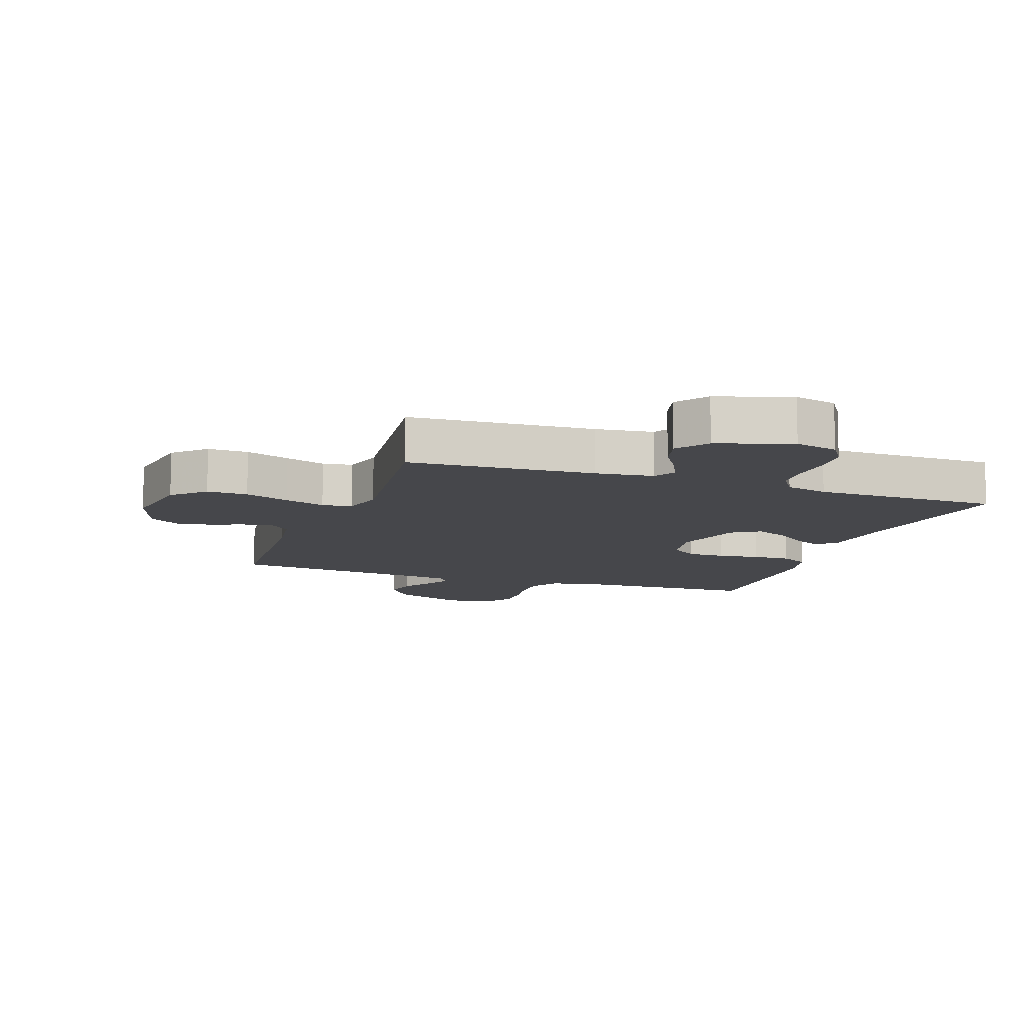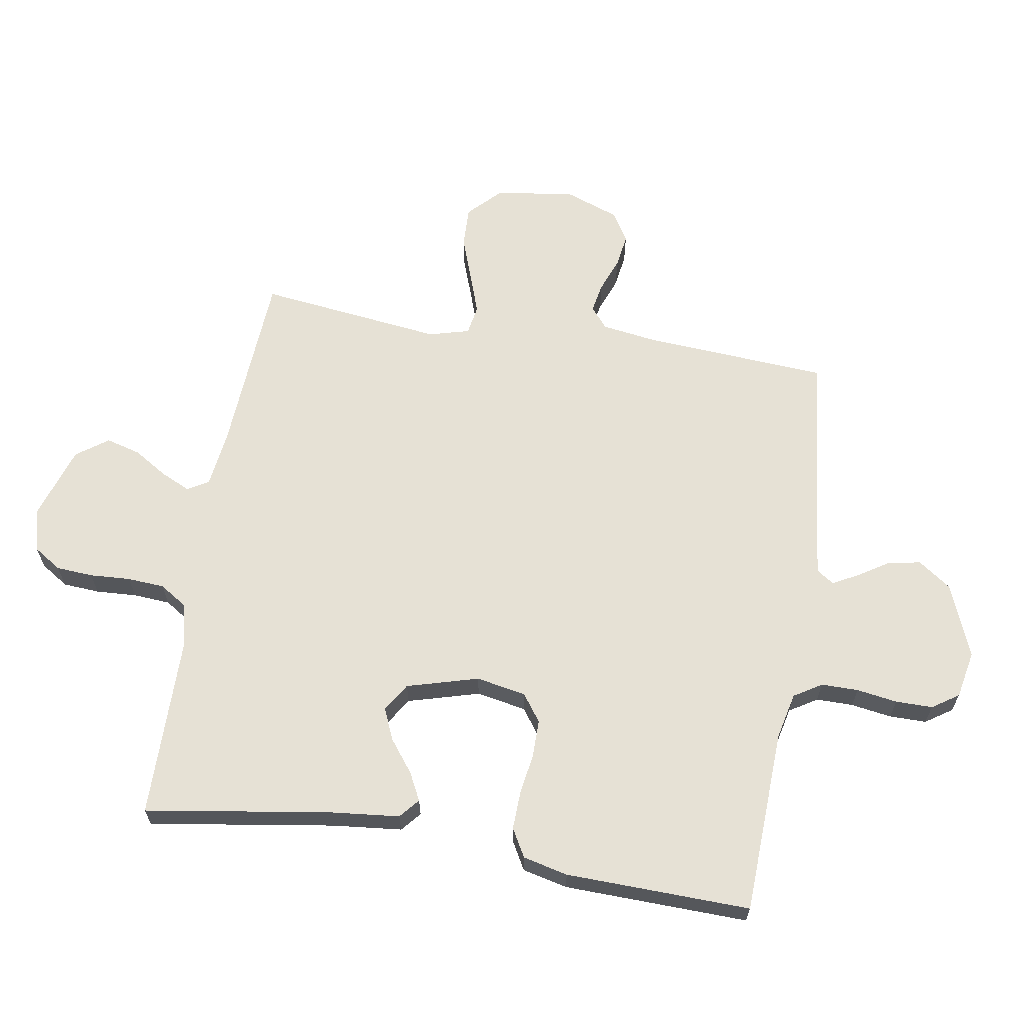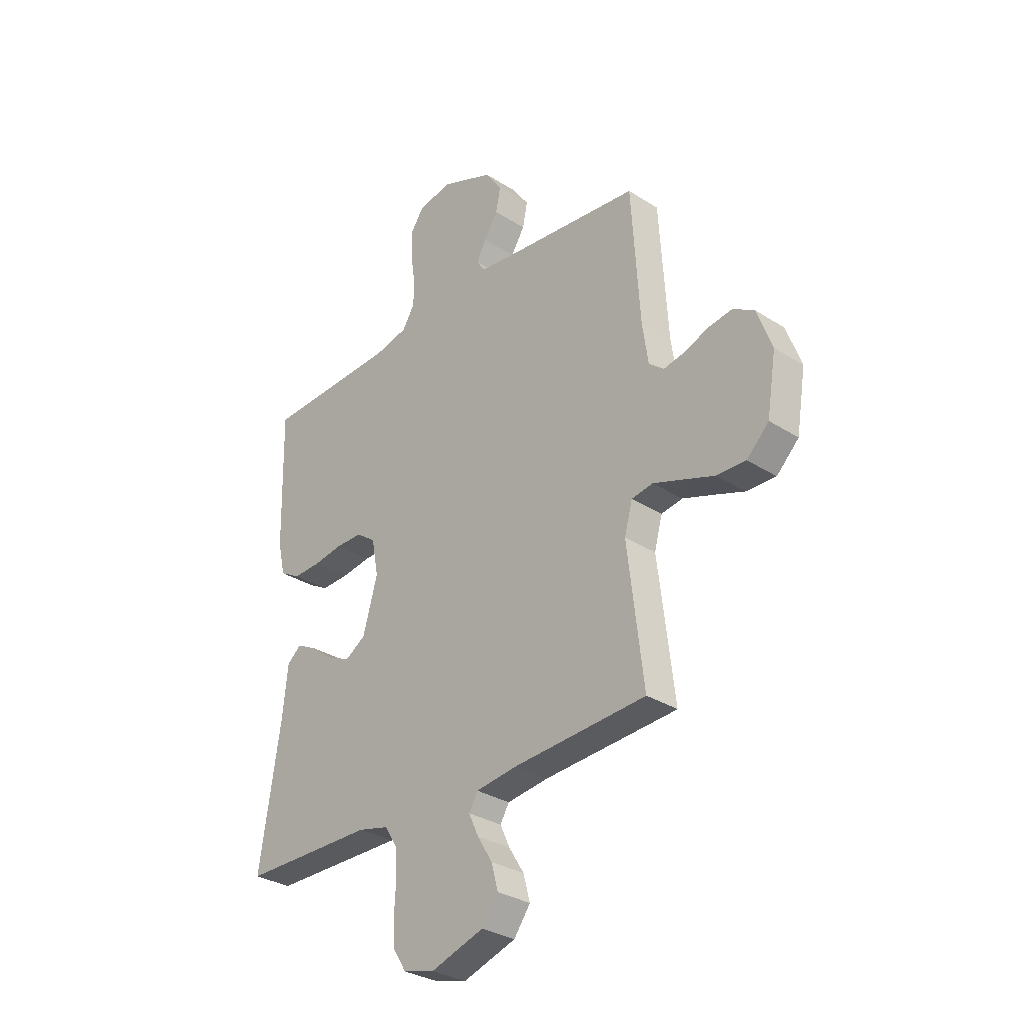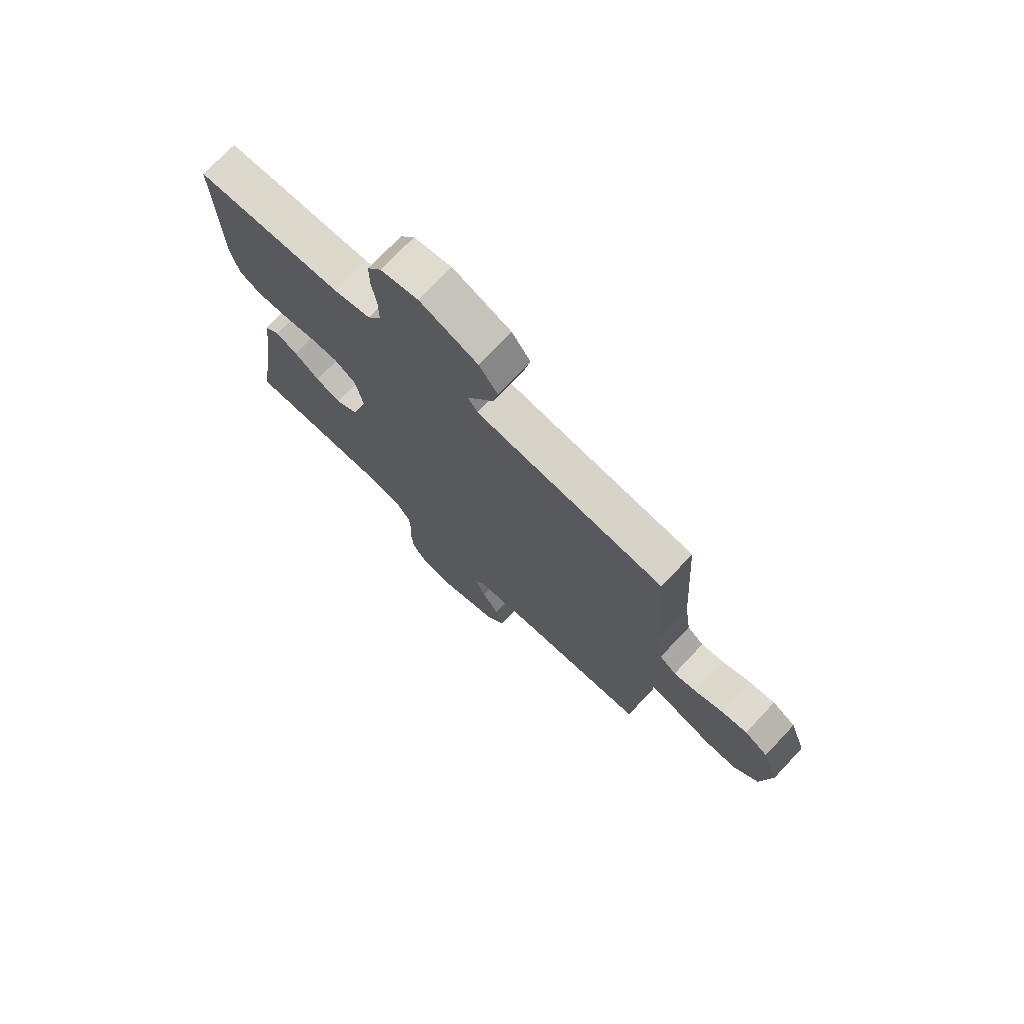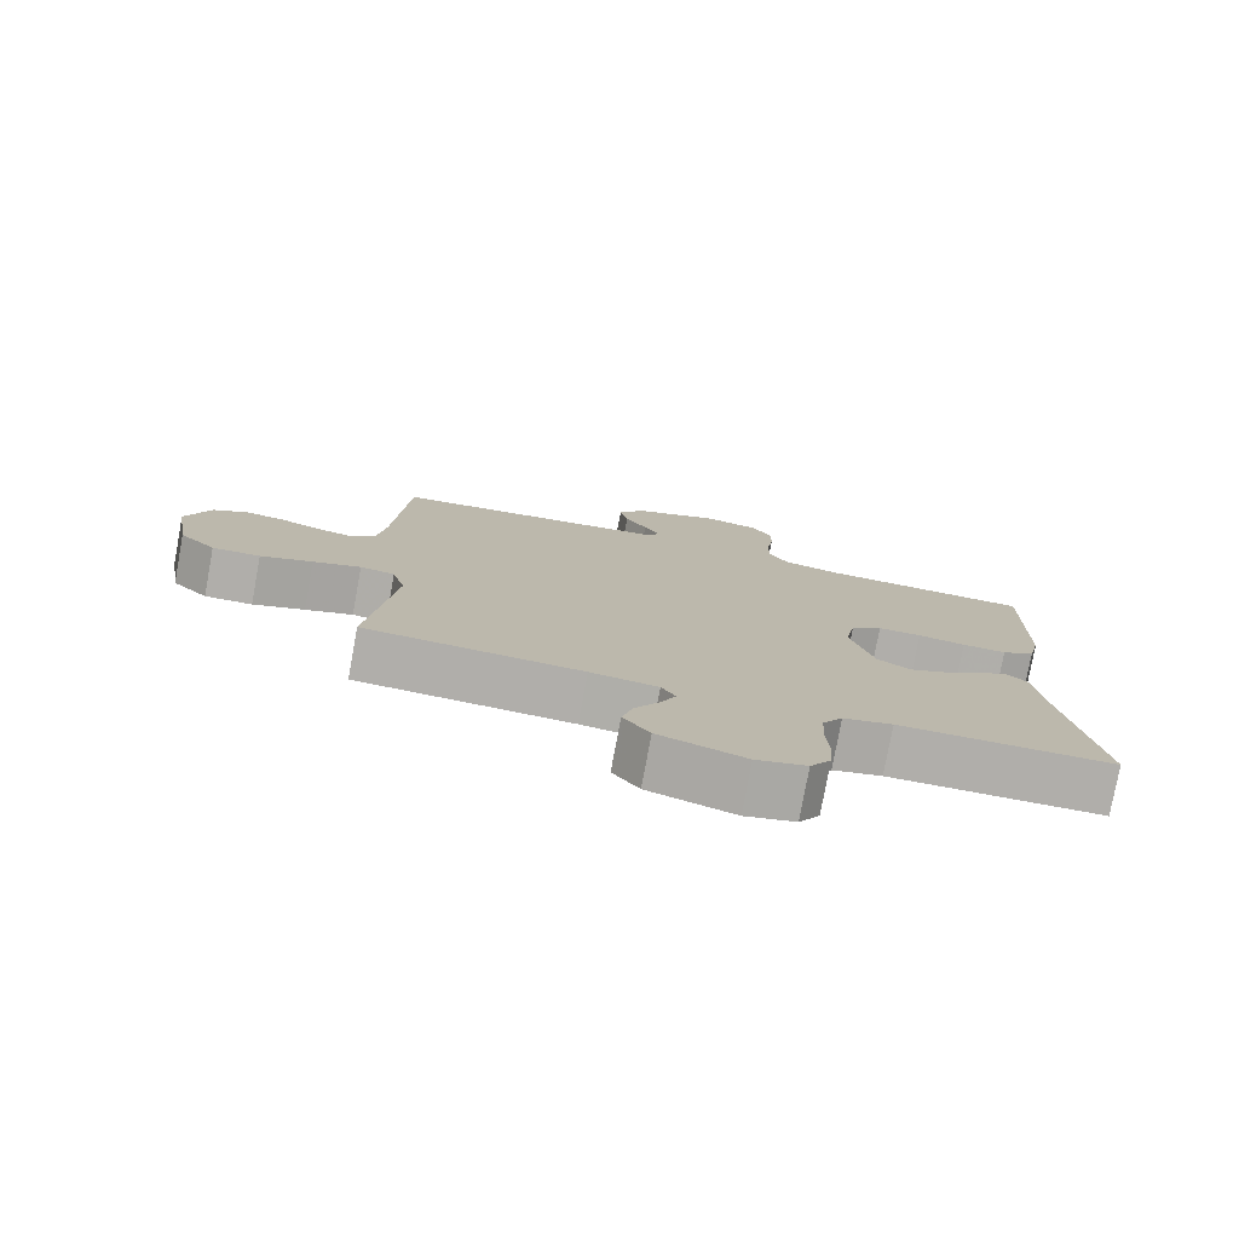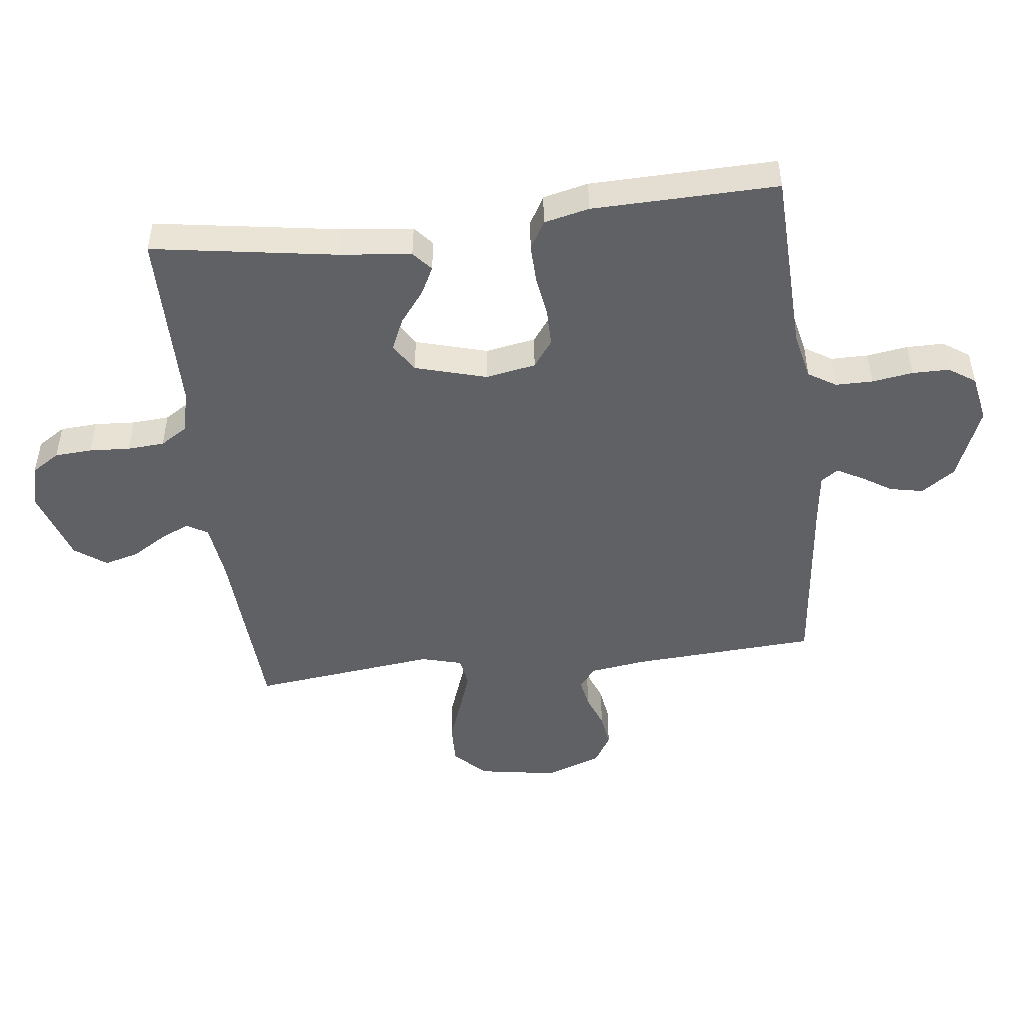
<metadata>
{"format":"obj","ext":"obj","renderer":"f3d","projection":"perspective","resolution":1024,"background":"white","views":[{"elev":-10.7,"azim":160.6,"up":"+Y"},{"elev":64.3,"azim":-80.5,"up":"+Y"},{"elev":-31.1,"azim":47.6,"up":"+Z"},{"elev":73.7,"azim":43.4,"up":"+Z"},{"elev":-77.9,"azim":169.5,"up":"+Z"},{"elev":-48.2,"azim":-83.2,"up":"+Y"}]}
</metadata>
<code>
v 0.5 0.07 -0.5
v 0.2 0.07 -0.518
v 0.106 0.07 -0.53
v 0.086 0.07 -0.564
v 0.108 0.07 -0.612
v 0.142 0.07 -0.667
v 0.157 0.07 -0.723
v 0.12 0.07 -0.774
v 0 0.07 -0.813
v -0.07 0.07 -0.795
v -0.099 0.07 -0.75
v -0.103 0.07 -0.69
v -0.099 0.07 -0.624
v -0.103 0.07 -0.564
v -0.131 0.07 -0.52
v -0.2 0.07 -0.503
v -0.5 0.07 -0.5
v -0.453 0.07 -0.2
v -0.441 0.07 -0.086
v -0.409 0.07 -0.059
v -0.364 0.07 -0.082
v -0.312 0.07 -0.122
v -0.26 0.07 -0.145
v -0.214 0.07 -0.116
v -0.181 0.07 0
v -0.196 0.07 0.081
v -0.24 0.07 0.113
v -0.301 0.07 0.113
v -0.368 0.07 0.103
v -0.43 0.07 0.101
v -0.476 0.07 0.127
v -0.493 0.07 0.2
v -0.5 0.07 0.5
v -0.2 0.07 0.511
v -0.124 0.07 0.528
v -0.096 0.07 0.573
v -0.096 0.07 0.633
v -0.106 0.07 0.699
v -0.106 0.07 0.759
v -0.077 0.07 0.802
v 0 0.07 0.817
v 0.119 0.07 0.769
v 0.157 0.07 0.715
v 0.146 0.07 0.661
v 0.115 0.07 0.612
v 0.093 0.07 0.571
v 0.112 0.07 0.543
v 0.2 0.07 0.532
v 0.5 0.07 0.5
v 0.519 0.07 0.2
v 0.532 0.07 0.11
v 0.566 0.07 0.082
v 0.614 0.07 0.091
v 0.669 0.07 0.112
v 0.724 0.07 0.12
v 0.772 0.07 0.091
v 0.805 0.07 0
v 0.784 0.07 -0.128
v 0.734 0.07 -0.177
v 0.668 0.07 -0.175
v 0.596 0.07 -0.149
v 0.53 0.07 -0.126
v 0.482 0.07 -0.134
v 0.464 0.07 -0.2
v 0.5 0 -0.5
v 0.2 0 -0.518
v 0.106 0 -0.53
v 0.086 0 -0.564
v 0.108 0 -0.612
v 0.142 0 -0.667
v 0.157 0 -0.723
v 0.12 0 -0.774
v 0 0 -0.813
v -0.07 0 -0.795
v -0.099 0 -0.75
v -0.103 0 -0.69
v -0.099 0 -0.624
v -0.103 0 -0.564
v -0.131 0 -0.52
v -0.2 0 -0.503
v -0.5 0 -0.5
v -0.453 0 -0.2
v -0.441 0 -0.086
v -0.409 0 -0.059
v -0.364 0 -0.082
v -0.312 0 -0.122
v -0.26 0 -0.145
v -0.214 0 -0.116
v -0.181 0 0
v -0.196 0 0.081
v -0.24 0 0.113
v -0.301 0 0.113
v -0.368 0 0.103
v -0.43 0 0.101
v -0.476 0 0.127
v -0.493 0 0.2
v -0.5 0 0.5
v -0.2 0 0.511
v -0.124 0 0.528
v -0.096 0 0.573
v -0.096 0 0.633
v -0.106 0 0.699
v -0.106 0 0.759
v -0.077 0 0.802
v 0 0 0.817
v 0.119 0 0.769
v 0.157 0 0.715
v 0.146 0 0.661
v 0.115 0 0.612
v 0.093 0 0.571
v 0.112 0 0.543
v 0.2 0 0.532
v 0.5 0 0.5
v 0.519 0 0.2
v 0.532 0 0.11
v 0.566 0 0.082
v 0.614 0 0.091
v 0.669 0 0.112
v 0.724 0 0.12
v 0.772 0 0.091
v 0.805 0 0
v 0.784 0 -0.128
v 0.734 0 -0.177
v 0.668 0 -0.175
v 0.596 0 -0.149
v 0.53 0 -0.126
v 0.482 0 -0.134
v 0.464 0 -0.2
f 58 59 60 61
f 58 61 62
f 57 58 62
f 56 57 62 63
f 53 54 55 56
f 52 53 56 63
f 48 49 50
f 47 48 50 51
f 42 43 44 45
f 42 45 46
f 41 42 46
f 40 41 46
f 37 38 39 40
f 36 37 40 46
f 35 36 46 47
f 31 32 33 34
f 28 29 30 31
f 27 28 31 34
f 26 27 34 35
f 19 20 21 22
f 18 19 22 23
f 16 17 18 23
f 15 16 23 24
f 10 11 12 13
f 10 13 14
f 9 10 14
f 8 9 14
f 5 6 7 8
f 4 5 8 14
f 3 4 14 15
f 64 1 2
f 63 64 2 3
f 51 52 63 3
f 25 26 35 47
f 24 25 47 51
f 3 15 24 51
f 125 124 123 122
f 126 125 122
f 126 122 121
f 127 126 121 120
f 120 119 118 117
f 127 120 117 116
f 114 113 112
f 115 114 112 111
f 109 108 107 106
f 110 109 106
f 110 106 105
f 110 105 104
f 104 103 102 101
f 110 104 101 100
f 111 110 100 99
f 98 97 96 95
f 95 94 93 92
f 98 95 92 91
f 99 98 91 90
f 86 85 84 83
f 87 86 83 82
f 87 82 81 80
f 88 87 80 79
f 77 76 75 74
f 78 77 74
f 78 74 73
f 78 73 72
f 72 71 70 69
f 78 72 69 68
f 79 78 68 67
f 66 65 128
f 67 66 128 127
f 67 127 116 115
f 111 99 90 89
f 115 111 89 88
f 115 88 79 67
f 1 65 66 2
f 2 66 67 3
f 3 67 68 4
f 4 68 69 5
f 5 69 70 6
f 6 70 71 7
f 7 71 72 8
f 8 72 73 9
f 9 73 74 10
f 10 74 75 11
f 11 75 76 12
f 12 76 77 13
f 13 77 78 14
f 14 78 79 15
f 15 79 80 16
f 16 80 81 17
f 17 81 82 18
f 18 82 83 19
f 19 83 84 20
f 20 84 85 21
f 21 85 86 22
f 22 86 87 23
f 23 87 88 24
f 24 88 89 25
f 25 89 90 26
f 26 90 91 27
f 27 91 92 28
f 28 92 93 29
f 29 93 94 30
f 30 94 95 31
f 31 95 96 32
f 32 96 97 33
f 33 97 98 34
f 34 98 99 35
f 35 99 100 36
f 36 100 101 37
f 37 101 102 38
f 38 102 103 39
f 39 103 104 40
f 40 104 105 41
f 41 105 106 42
f 42 106 107 43
f 43 107 108 44
f 44 108 109 45
f 45 109 110 46
f 46 110 111 47
f 47 111 112 48
f 48 112 113 49
f 49 113 114 50
f 50 114 115 51
f 51 115 116 52
f 52 116 117 53
f 53 117 118 54
f 54 118 119 55
f 55 119 120 56
f 56 120 121 57
f 57 121 122 58
f 58 122 123 59
f 59 123 124 60
f 60 124 125 61
f 61 125 126 62
f 62 126 127 63
f 63 127 128 64
f 64 128 65 1

</code>
